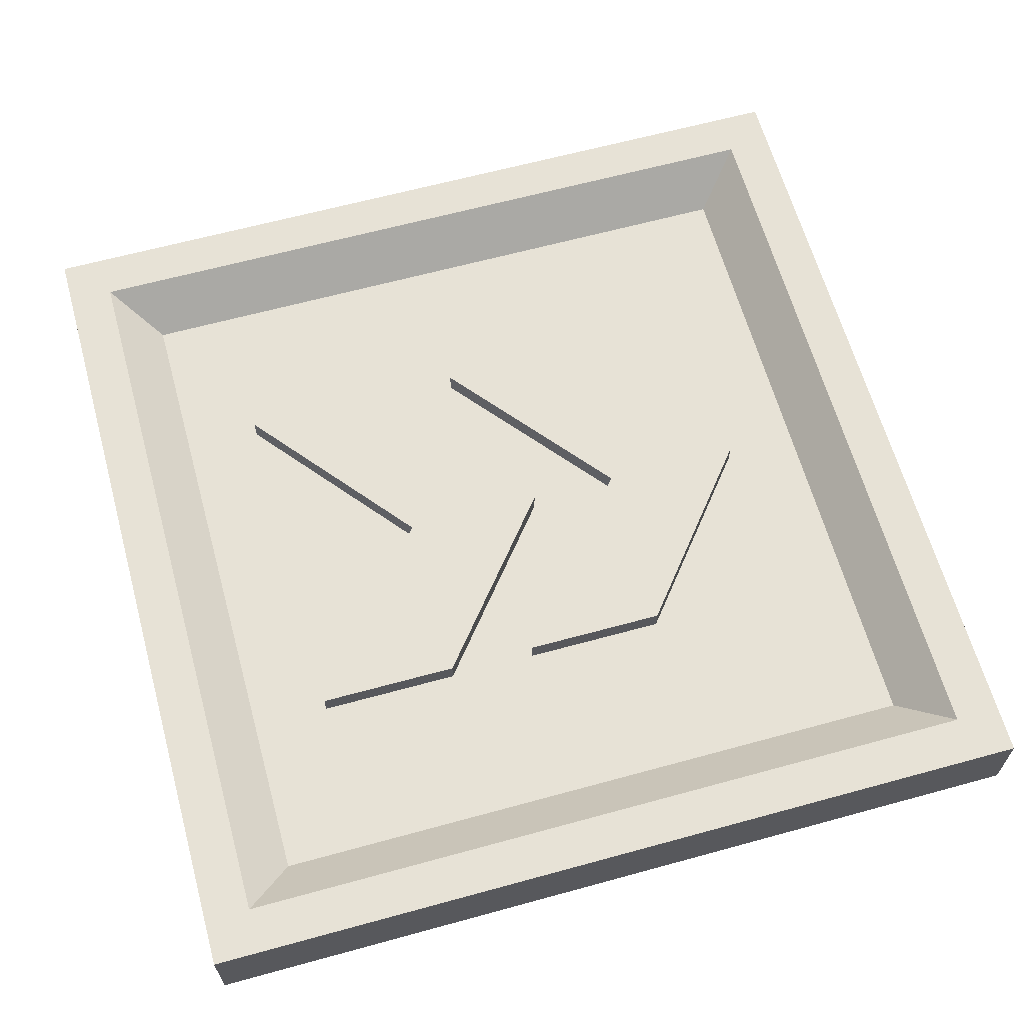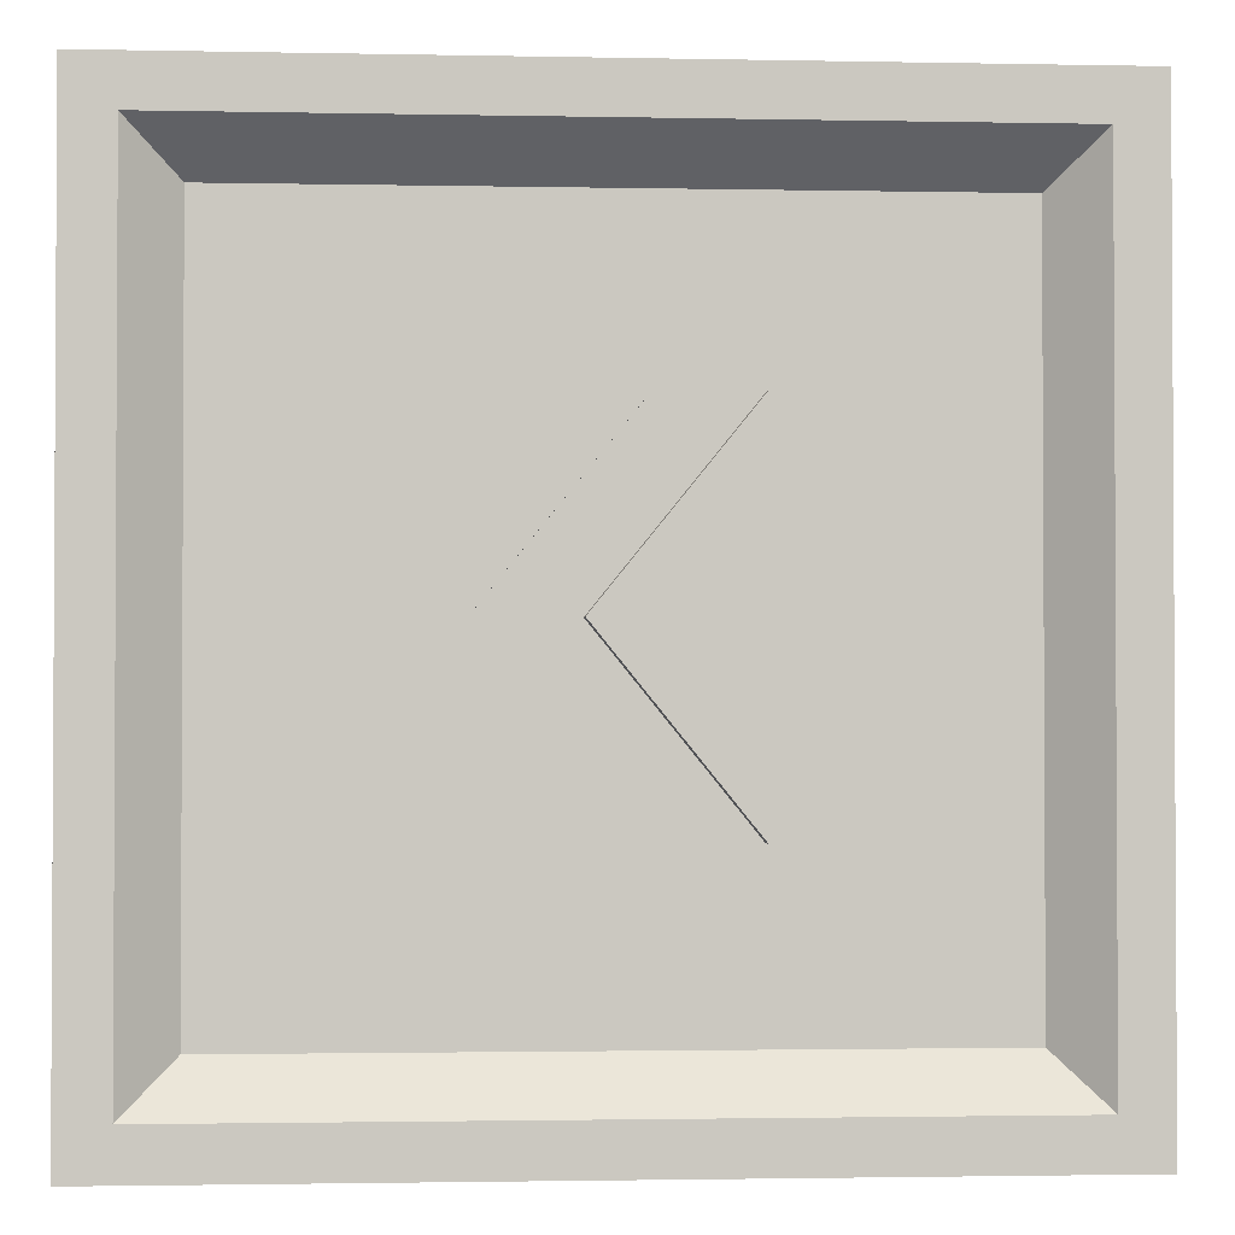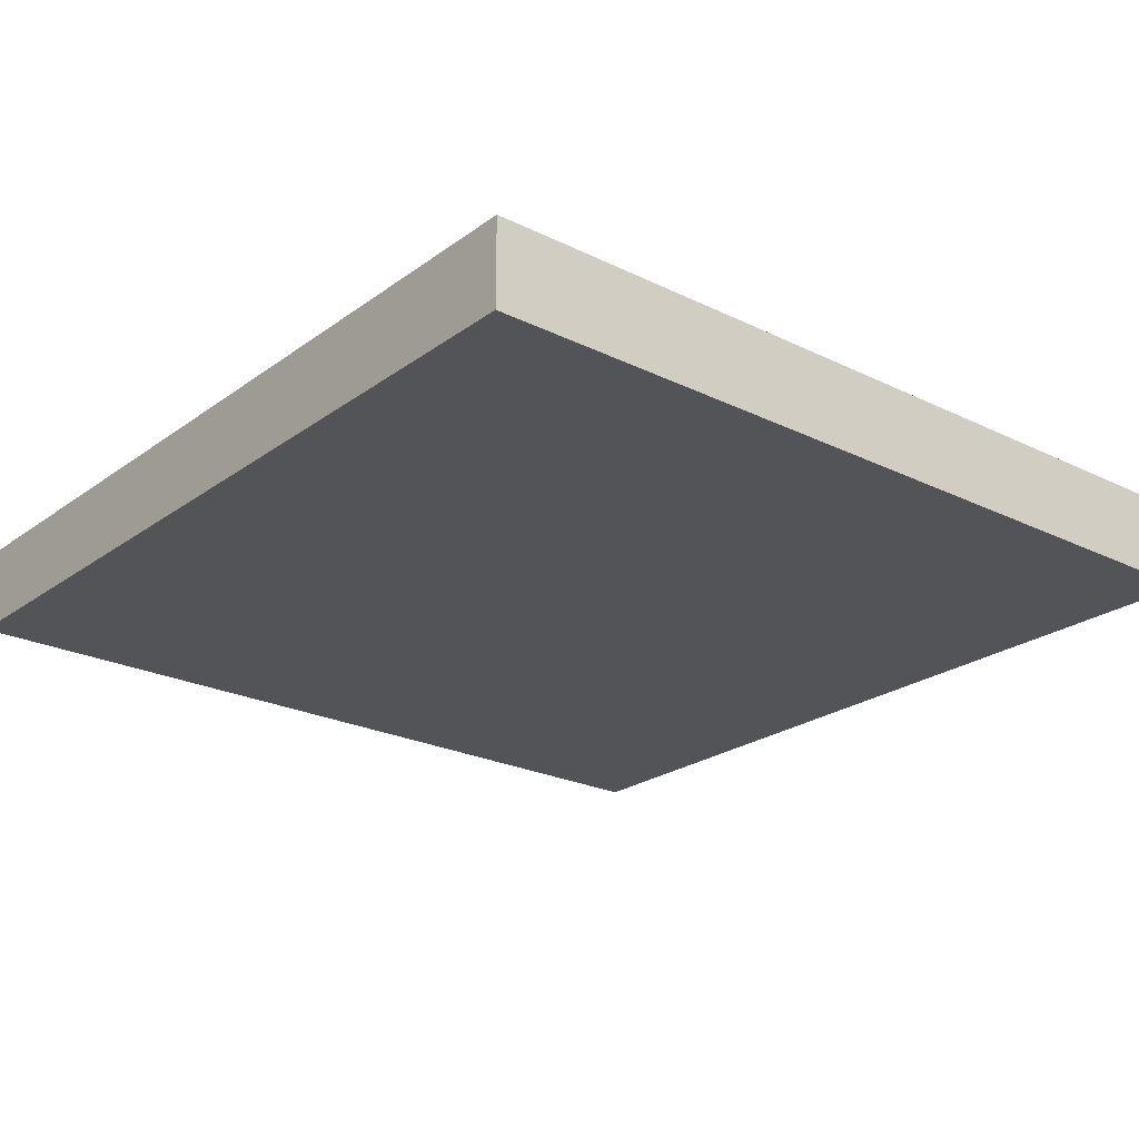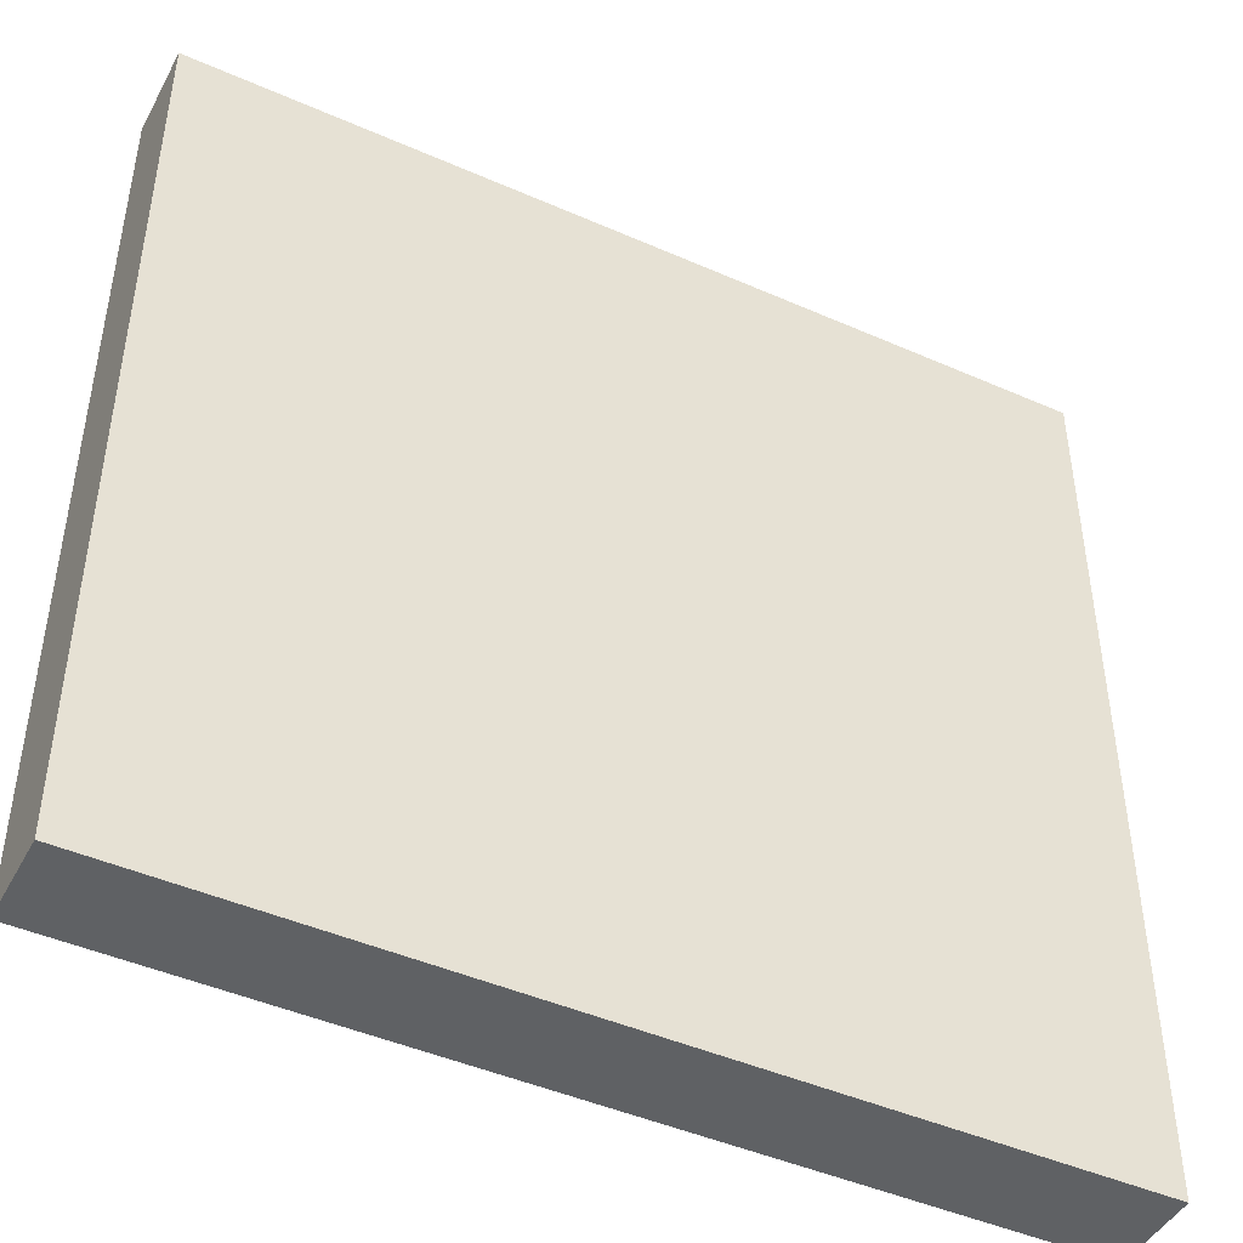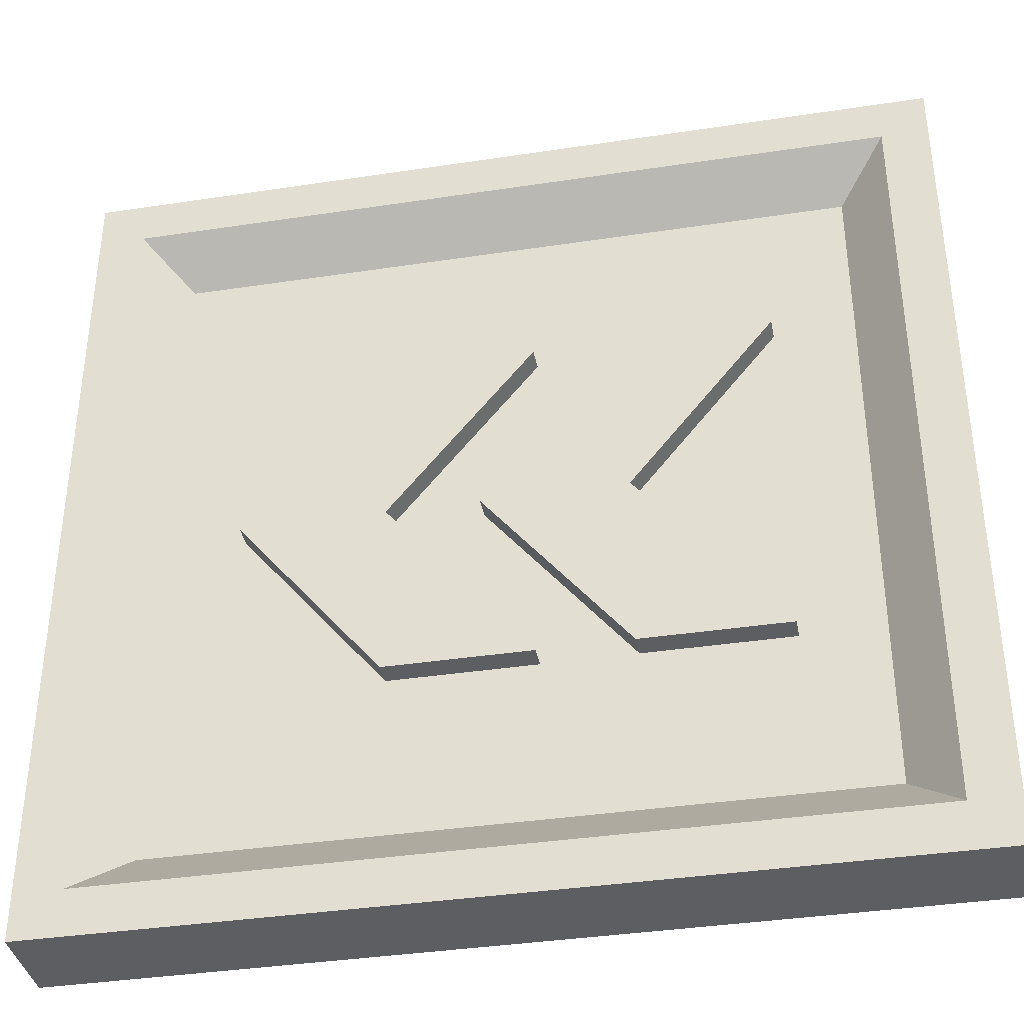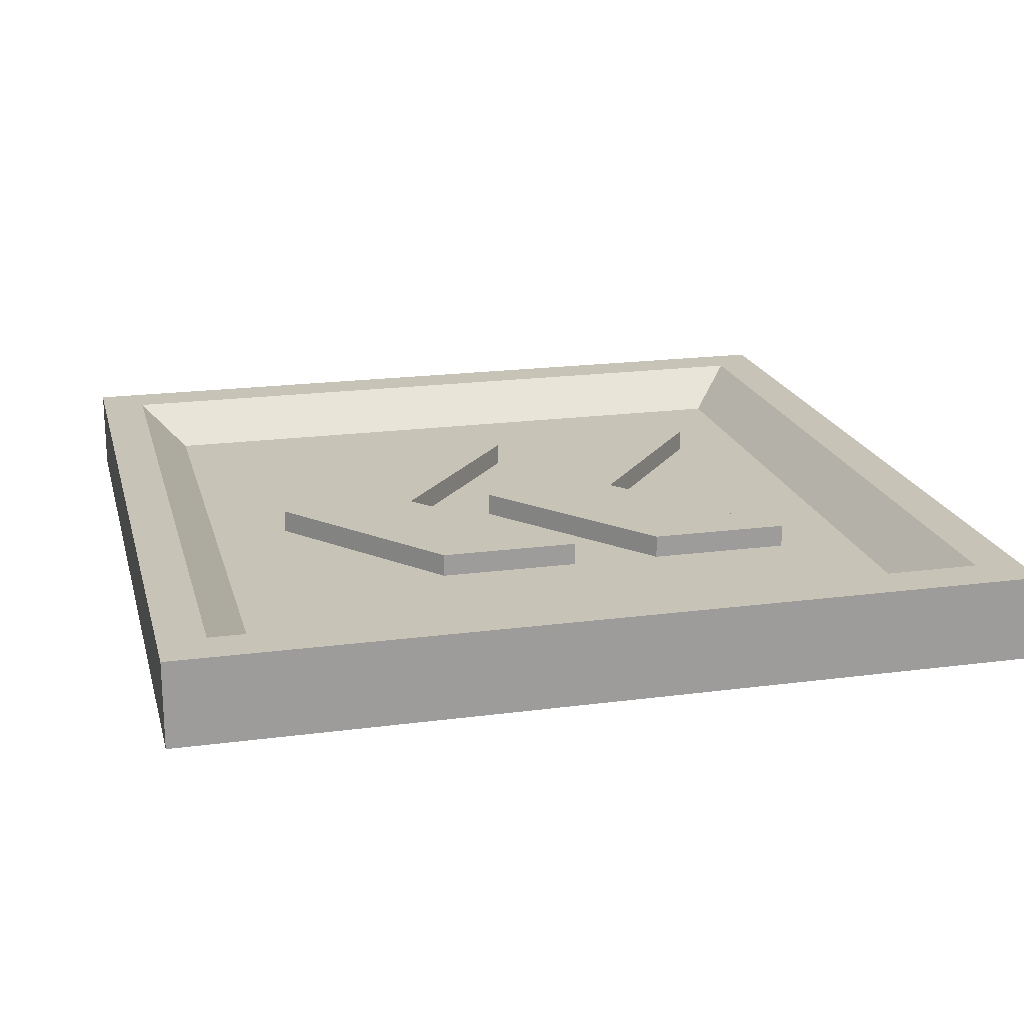
<metadata>
{"format":"obj","ext":"obj","renderer":"f3d","projection":"perspective","resolution":1024,"background":"white","views":[{"elev":63.6,"azim":164.5,"up":"+Z"},{"elev":-1.8,"azim":-4.1,"up":"+Y"},{"elev":-23.4,"azim":-39.6,"up":"+Z"},{"elev":-45.5,"azim":153.1,"up":"+Y"},{"elev":-37.6,"azim":11.0,"up":"+Y"},{"elev":19.6,"azim":-13.9,"up":"+Z"}]}
</metadata>
<code>
o Cube
v 0.6004 -0.4092 0.05331
v 0.6004 0.4092 0.05331
v 0.2695 -0.4092 0.05331
v 0.2695 0.4092 0.05331
v -0.06151 -0 0.05331
v 0.2695 0 0.05331
v 0.05968 -0.4092 0.05331
v 0.05968 0.4092 0.05331
v -0.2713 -0.4092 0.05331
v -0.2713 0.4092 0.05331
v -0.6023 -0 0.05331
v -0.2713 -0 0.05331
v -1 1 0.1
v -1 1 -0.1
v 1 1 0.1
v 1 1 -0.1
v -1 -1 0.1
v -1 -1 -0.1
v 1 -1 0.1
v 1 -1 -0.1
v 0.8929 0.8929 0.1
v 0.8929 -0.8929 0.1
v -0.8929 0.8929 0.1
v -0.8929 -0.8929 0.1
v 0.7831 0.7831 0
v 0.7831 -0.7831 0
v -0.7831 0.7831 0
v -0.7831 -0.7831 0
v 0.6004 -0.4092 0
v 0.2695 -0.4092 0
v 0.6004 0.4092 0
v 0.2695 0.4092 0
v 0.4092 0.4092 0
v 0.2695 0 0
v -0.06151 -0 0
v -0.2713 0.4092 0
v 0.05968 0.4092 0
v 0.05968 -0.4092 0
v -0.2713 -0.4092 0
v -0.2713 -0 0
v -0.6023 -0 0
f 6 4 5
f 5 3 6
f 6 2 4
f 6 3 1
f 12 10 11
f 11 9 12
f 12 8 10
f 12 9 7
f 37 10 8
f 38 12 7
f 30 1 3
f 34 2 6
f 41 9 11
f 33 32 4
f 29 6 1
f 36 11 10
f 35 3 5
f 39 7 9
f 40 8 12
f 32 5 4
f 13 21 15
f 15 20 16
f 19 18 20
f 14 20 18
f 13 16 14
f 17 14 18
f 22 28 24
f 17 23 13
f 15 22 19
f 19 24 17
f 27 28 41
f 21 26 22
f 24 27 23
f 23 25 21
f 37 40 35
f 25 31 29
f 37 36 10
f 38 40 12
f 30 29 1
f 34 31 2
f 41 39 9
f 4 2 33
f 2 31 33
f 29 34 6
f 36 41 11
f 35 30 3
f 39 38 7
f 40 37 8
f 32 35 5
f 13 23 21
f 15 19 20
f 19 17 18
f 14 16 20
f 13 15 16
f 17 13 14
f 22 26 28
f 17 24 23
f 15 21 22
f 19 22 24
f 28 26 38
f 28 38 39
f 41 36 27
f 28 39 41
f 21 25 26
f 24 28 27
f 23 27 25
f 27 36 37
f 26 29 30
f 38 26 30
f 25 27 37
f 32 33 25
f 38 30 35
f 32 25 37
f 40 38 35
f 35 32 37
f 25 33 31
f 31 34 29
f 29 26 25

</code>
